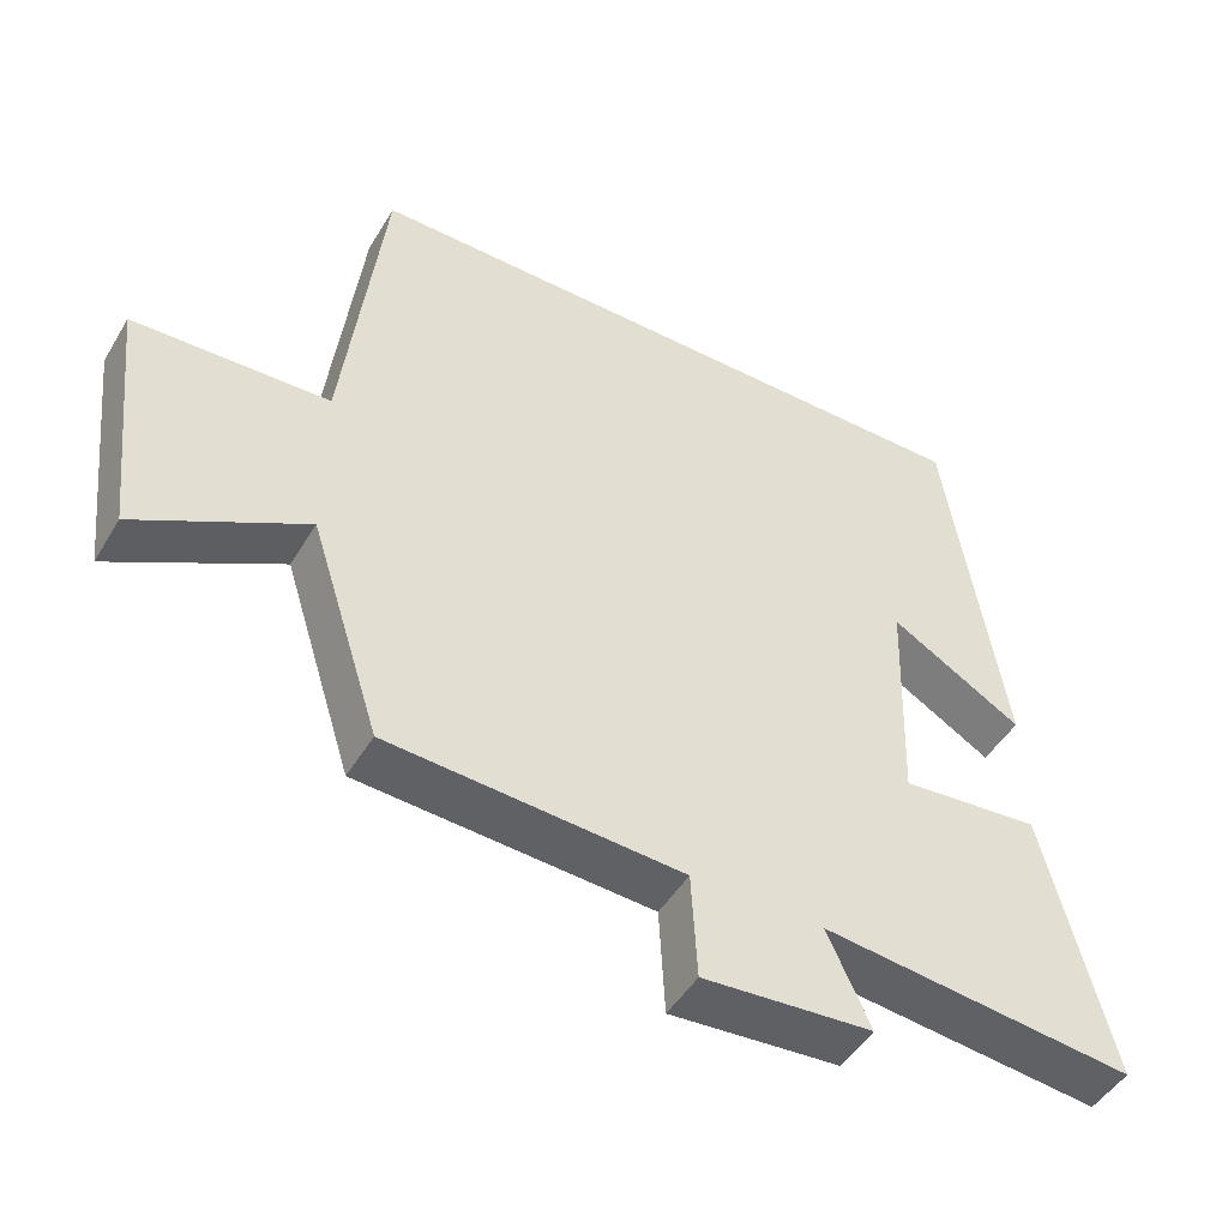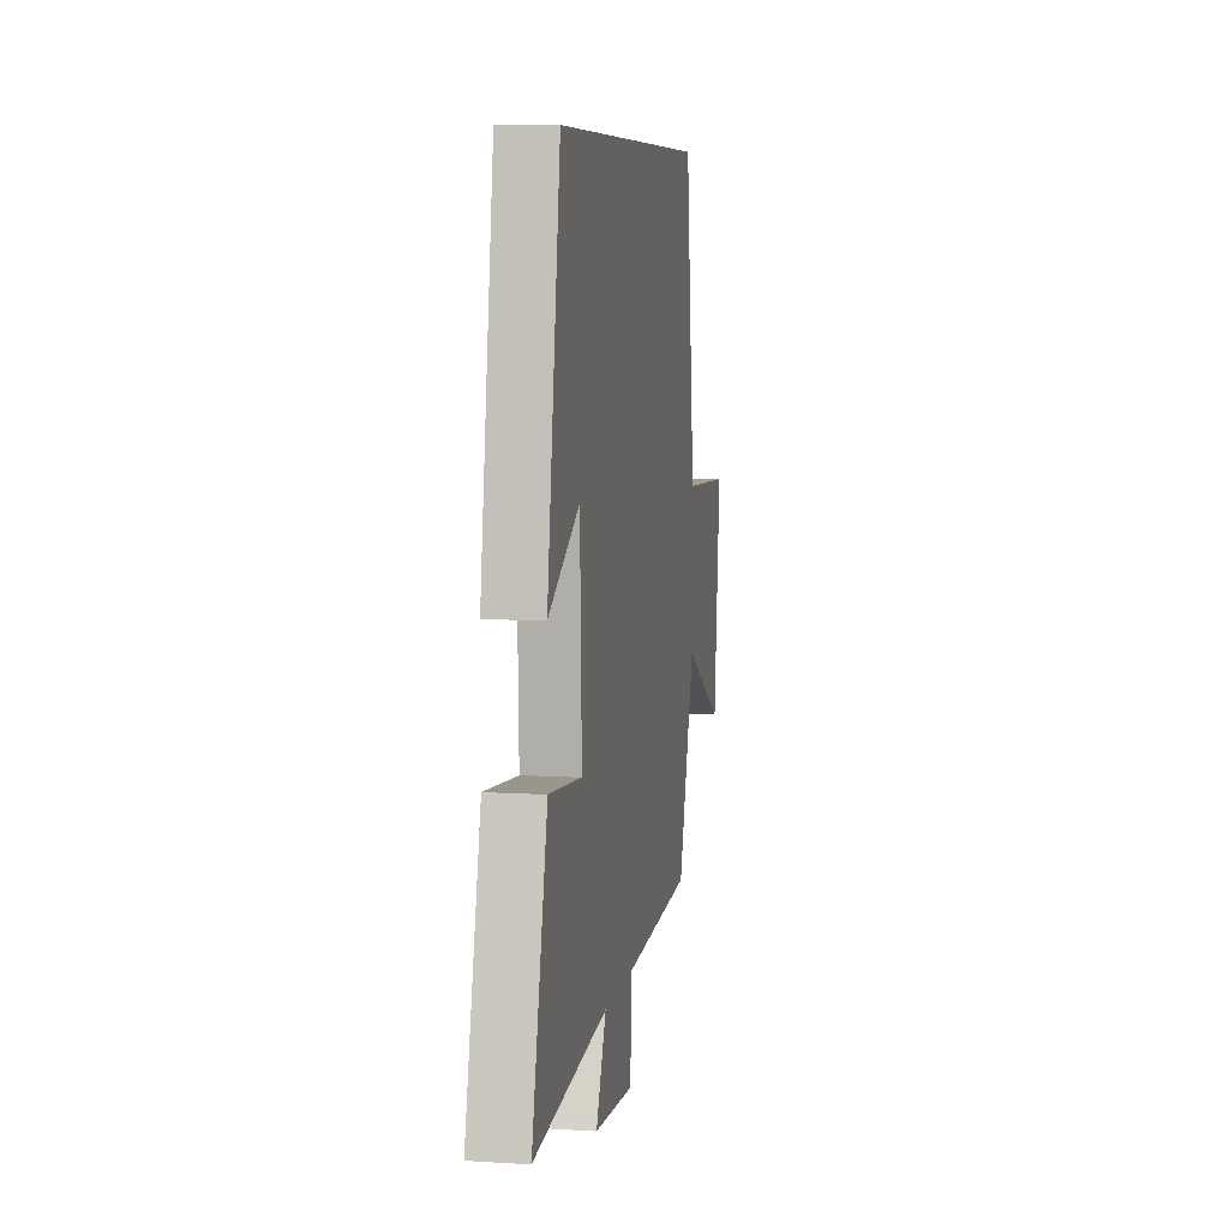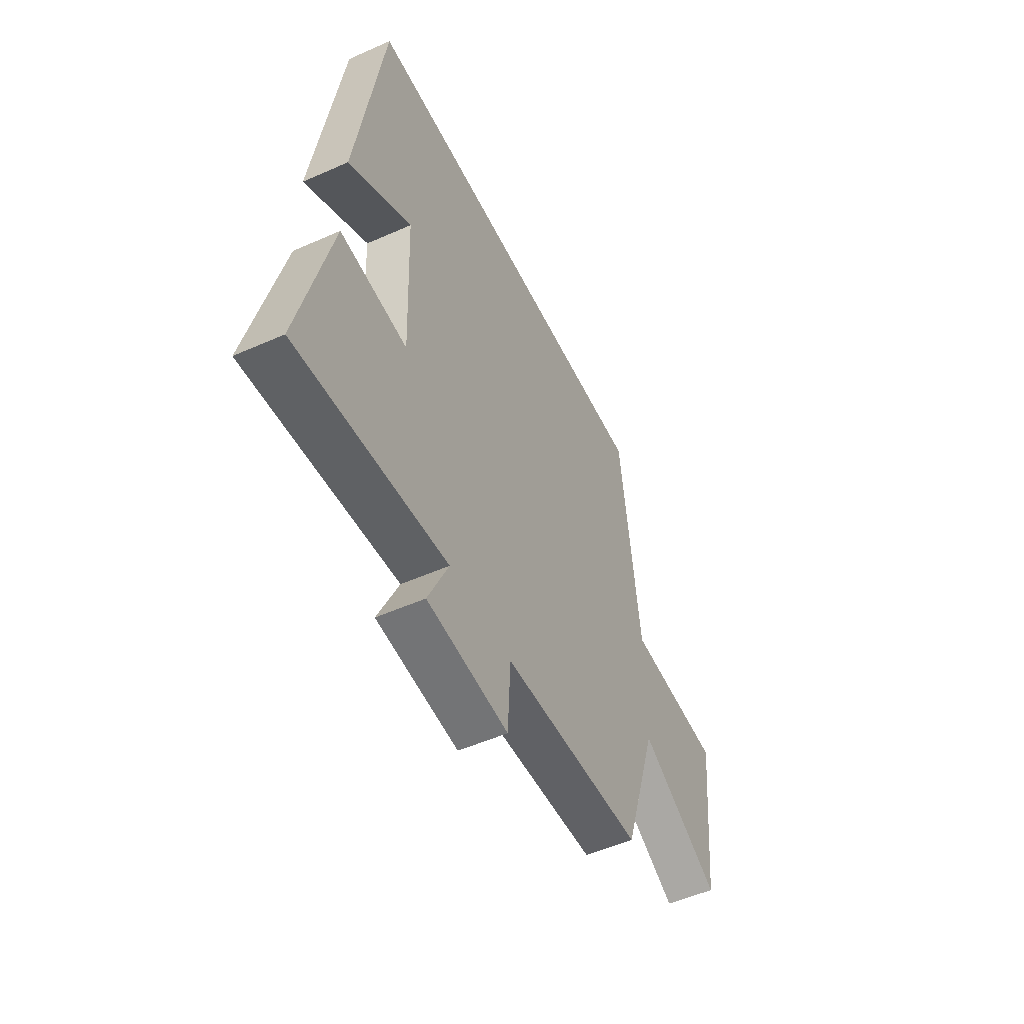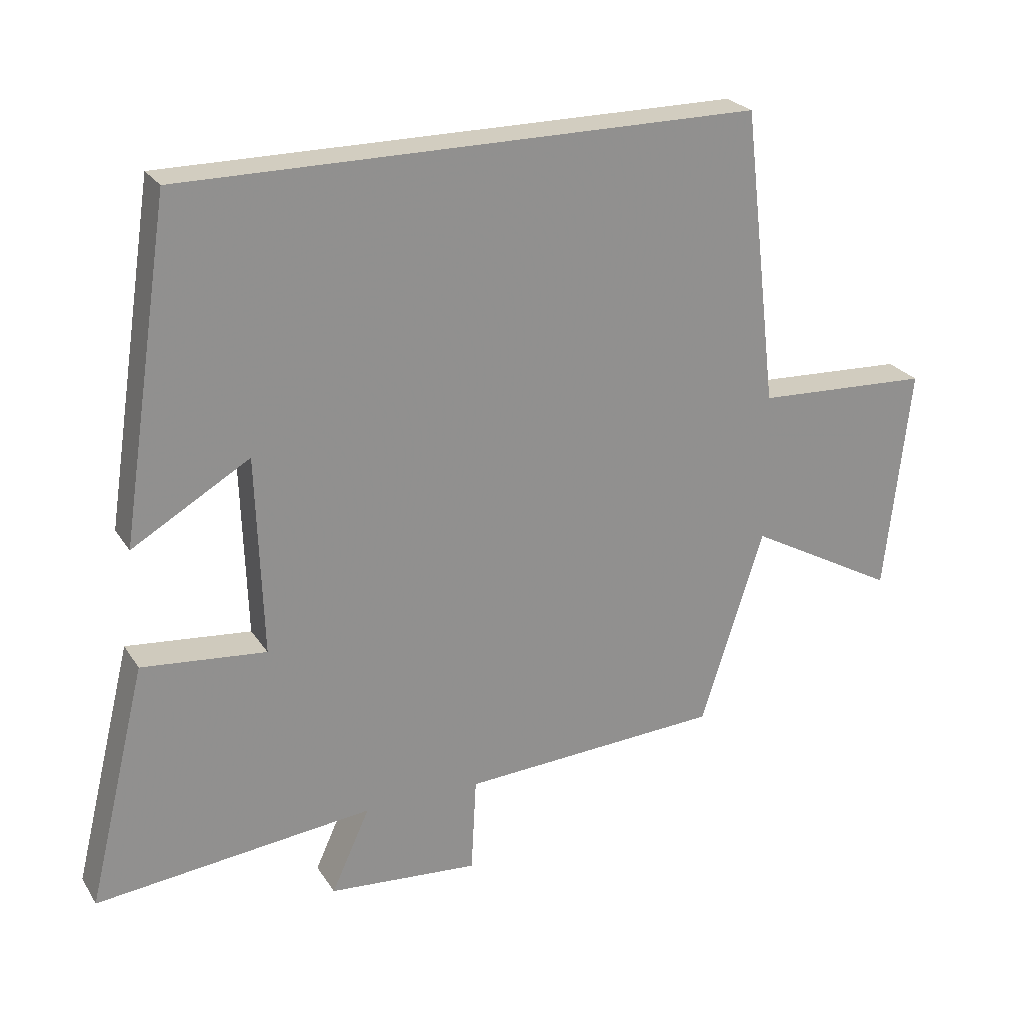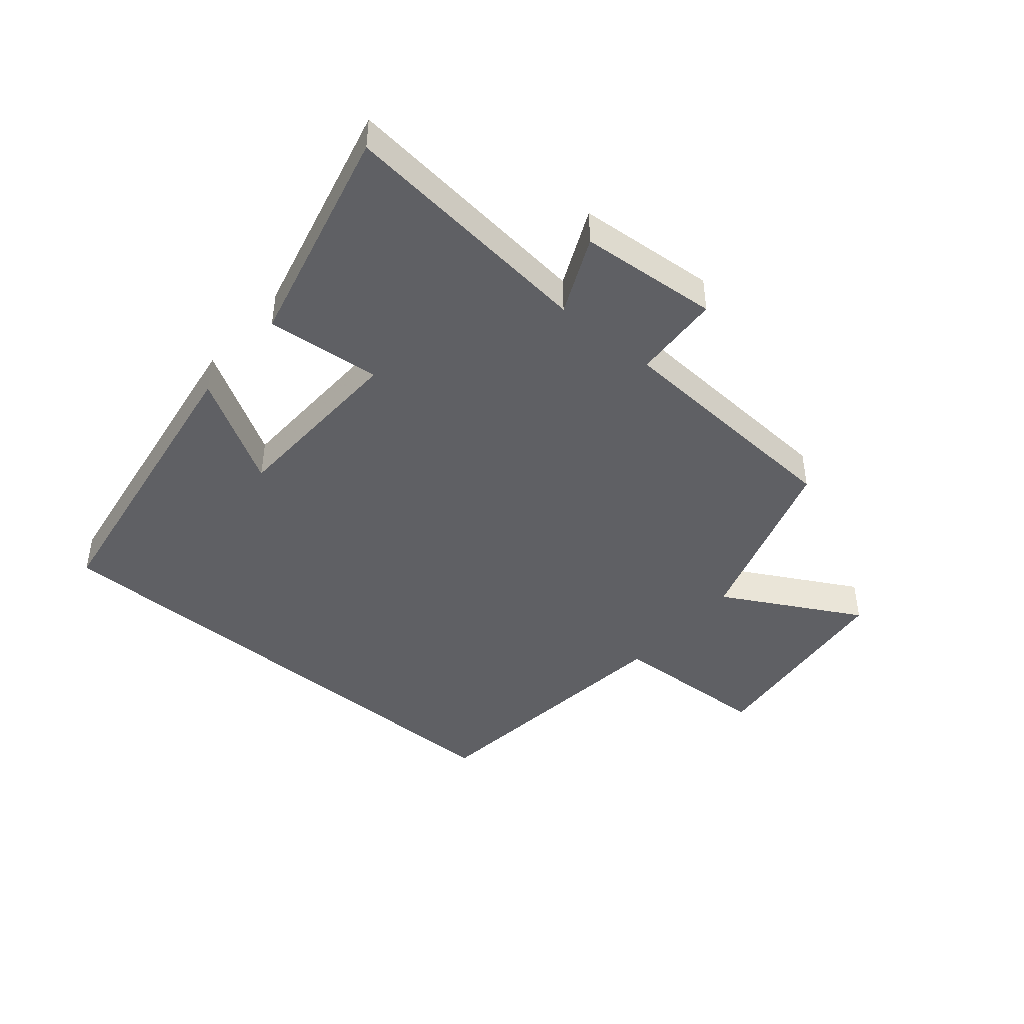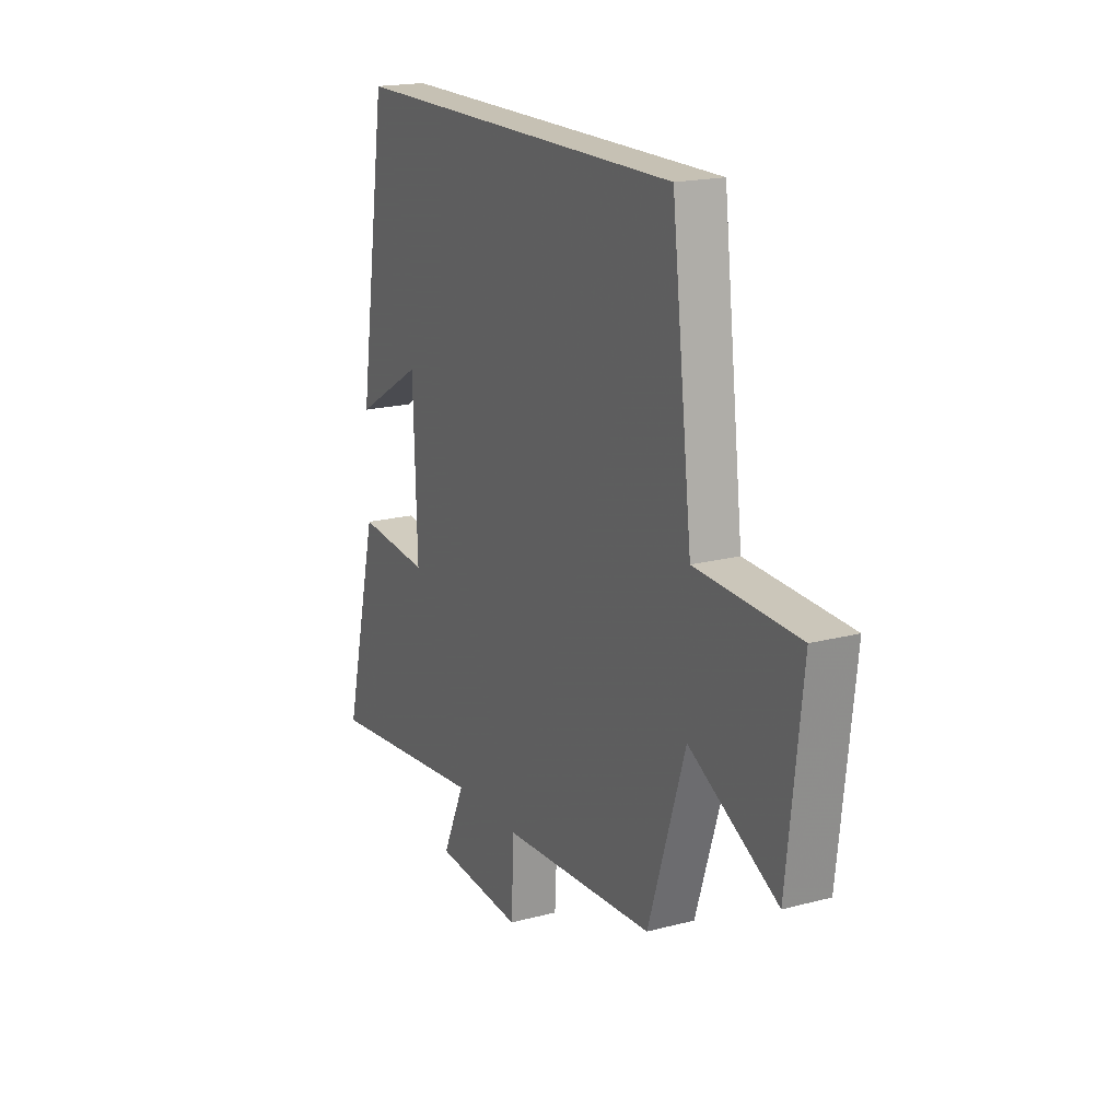
<metadata>
{"format":"obj","ext":"obj","renderer":"f3d","projection":"perspective","resolution":1024,"background":"white","views":[{"elev":-47.9,"azim":-29.7,"up":"+Z"},{"elev":7.6,"azim":100.1,"up":"+Z"},{"elev":-52.2,"azim":115.6,"up":"+Z"},{"elev":24.6,"azim":154.9,"up":"+Z"},{"elev":-44.1,"azim":139.8,"up":"+Y"},{"elev":18.6,"azim":-116.8,"up":"+Z"}]}
</metadata>
<code>
v -0.447 0.07 0.5
v 0.424 0.07 0.5
v 0.5 0.07 -0.001
v 0.322 0.07 0.103
v 0.312 0.07 -0.199
v 0.5 0.07 -0.181
v 0.589 0.07 -0.545
v 0.168 0.07 -0.5
v 0.226 0.07 -0.627
v -0.002 0.07 -0.645
v -0.01 0.07 -0.5
v -0.405 0.07 -0.477
v -0.5 0.07 -0.179
v -0.726 0.07 -0.303
v -0.764 0.07 0.039
v -0.5 0.07 0.051
v -0.447 0 0.5
v 0.424 0 0.5
v 0.5 0 -0.001
v 0.322 0 0.103
v 0.312 0 -0.199
v 0.5 0 -0.181
v 0.589 0 -0.545
v 0.168 0 -0.5
v 0.226 0 -0.627
v -0.002 0 -0.645
v -0.01 0 -0.5
v -0.405 0 -0.477
v -0.5 0 -0.179
v -0.726 0 -0.303
v -0.764 0 0.039
v -0.5 0 0.051
f 13 14 15 16
f 11 12 13 16
f 11 16 1 2
f 8 9 10 11
f 5 6 7 8
f 4 5 8 11
f 2 3 4
f 2 4 11
f 32 31 30 29
f 32 29 28 27
f 18 17 32 27
f 27 26 25 24
f 24 23 22 21
f 27 24 21 20
f 20 19 18
f 27 20 18
f 1 17 18 2
f 2 18 19 3
f 3 19 20 4
f 4 20 21 5
f 5 21 22 6
f 6 22 23 7
f 7 23 24 8
f 8 24 25 9
f 9 25 26 10
f 10 26 27 11
f 11 27 28 12
f 12 28 29 13
f 13 29 30 14
f 14 30 31 15
f 15 31 32 16
f 16 32 17 1

</code>
